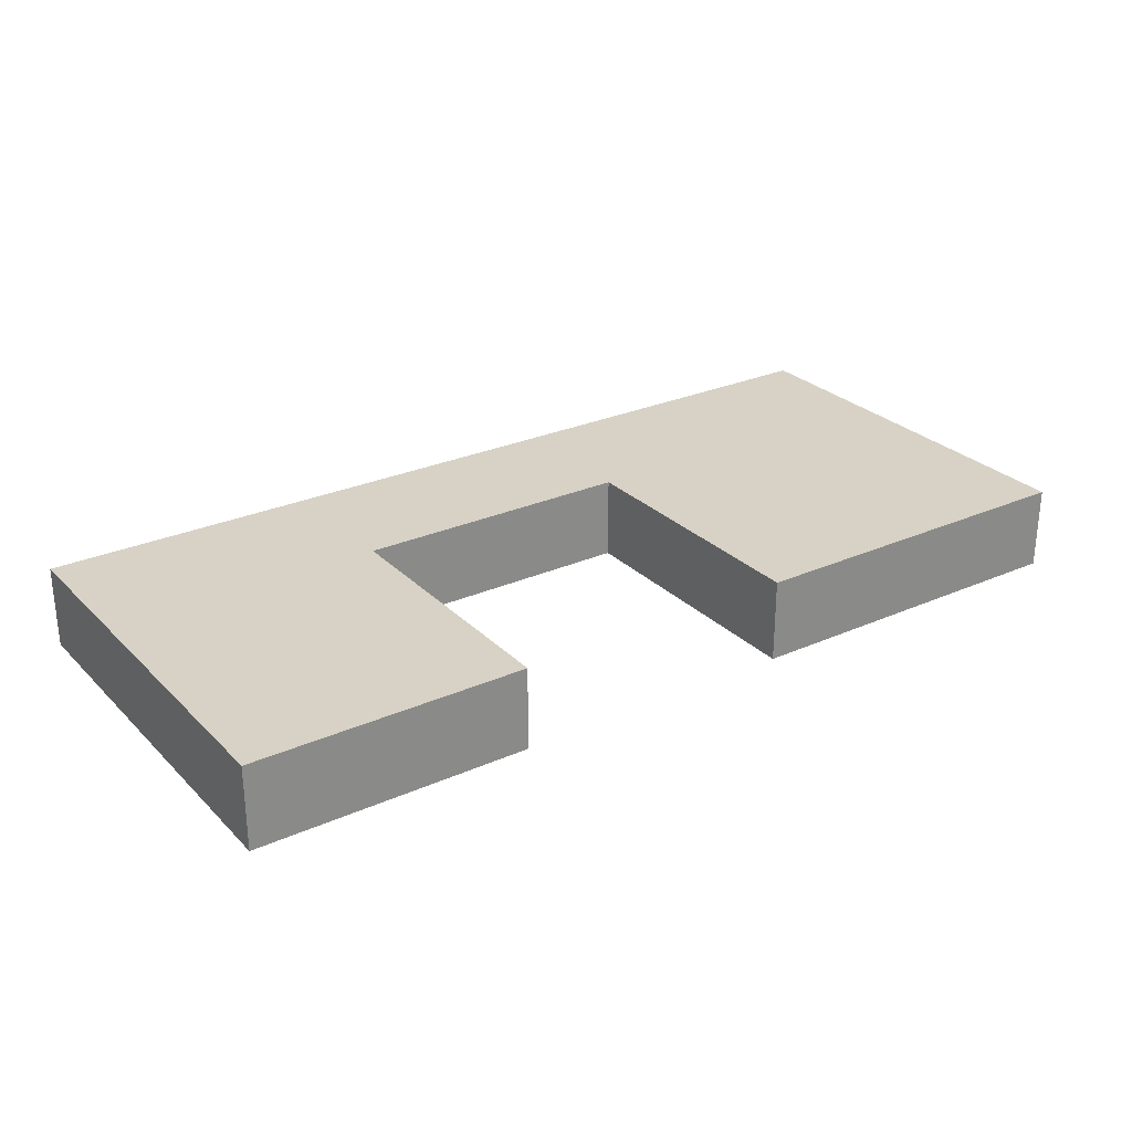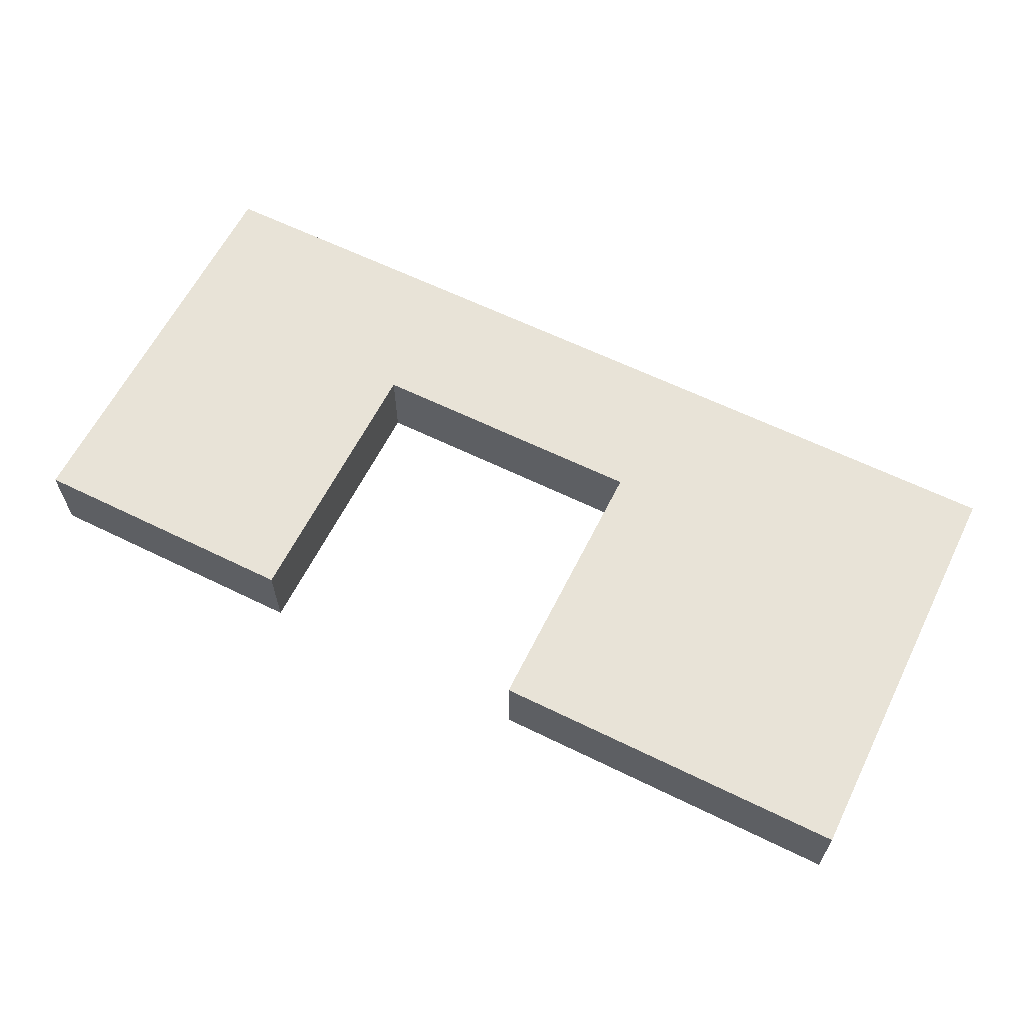
<metadata>
{"format":"obj","ext":"obj","renderer":"f3d","projection":"perspective","resolution":1024,"background":"white","views":[{"elev":27.3,"azim":-34.4,"up":"+Z"},{"elev":61.9,"azim":26.5,"up":"+Z"}]}
</metadata>
<code>
o
v -5.5 0 0.5
v -5.5 0 -0.5
v -5.5 0.7 -0.2
v -5.5 0.7 -0.5
v -5.5 0.8 -0.2
v -5.5 0.8 -0.5
v -5.5 3.6 -0.4
v -5.5 3.6 -0.5
v -5.5 3.7 -0.4
v -5.5 3.7 -0.5
v -5.5 5 0.5
v -5.5 5 -0.5
v -3.4 2.6 -0.3
v -3.4 2.6 -0.4
v -3.4 2.9 -0.4
v -3.4 3 -0.4
v -3.4 3.2 -0.3
v -3.4 3.2 -0.4
v -3.2 3.2 -0.1
v -3.2 3.2 -0.3
v -3.2 3.6 -0.1
v -3.2 3.6 -0.3
v -2.8 3.2 -0.3
v -2.8 3.2 -0.4
v -2.8 3.4 -0.4
v -2.8 3.6 -0.3
v -2.8 3.6 -0.4
v 0.8 3.4 -0.3
v 0.8 3.4 -0.4
v 0.8 3.6 -0.3
v 0.8 3.6 -0.4
v 1.2 0 0.5
v 1.2 0 -0.5
v 1.2 1.4 0.5
v 1.2 1.4 -0.4
v 1.2 1.5 0.5
v 1.2 1.5 -0.4
v 1.2 2.7 0
v 1.2 2.7 -0.5
v 1.2 2.8 0
v 1.2 2.8 -0.5
v 1.2 3.3 0.5
v 1.2 3.3 -0.5
v 1.6 2.4 -0.1
v 1.6 2.4 -0.4
v 1.6 2.7 -0.1
v 1.6 2.7 -0.4
v 1.6 2.8 -0.1
v 1.6 2.8 -0.4
v 1.6 3 -0.1
v 1.6 3 -0.4
v 2.6 2.4 -0.1
v 2.6 2.4 -0.4
v 2.6 3.2 -0.1
v 2.6 3.2 -0.4
v 3.6 1.2 -0.1
v 3.6 1.2 -0.4
v 3.6 2.2 -0.1
v 3.6 2.2 -0.4
v -4 2.8 -0.3
v -4 2.8 -0.4
v -4 2.9 -0.4
v -4 3 -0.3
v -4 3 -0.4
v -3.8 2.6 -0.3
v -3.8 2.6 -0.4
v -3.8 2.8 -0.3
v -3.8 2.8 -0.4
v -3.8 3 -0.3
v -3.8 3 -0.4
v -3.8 3.6 -0.3
v -3.8 3.6 -0.4
v -3.6 3.2 -0.1
v -3.6 3.2 -0.3
v -3.6 3.6 -0.1
v -3.6 3.6 -0.3
v -2.2 0 0.5
v -2.2 0 -0.5
v -2.2 0.7 0
v -2.2 0.7 -0.5
v -2.2 0.8 0
v -2.2 0.8 -0.5
v -2.2 1.7 0
v -2.2 1.7 -0.5
v -2.2 1.8 0
v -2.2 1.8 -0.5
v -2.2 3.3 0.5
v -2.2 3.3 -0.5
v 0.4 3.4 -0.3
v 0.4 3.4 -0.4
v 0.4 3.6 -0.3
v 0.4 3.6 -0.4
v 1.3 2.4 -0.1
v 1.3 2.4 -0.4
v 1.3 2.7 -0.1
v 1.3 2.7 -0.4
v 1.3 2.8 -0.1
v 1.3 2.8 -0.4
v 1.3 3 -0.1
v 1.3 3 -0.4
v 2.2 2.4 -0.1
v 2.2 2.4 -0.4
v 2.2 3.2 -0.1
v 2.2 3.2 -0.4
v 2.4 1.2 -0.1
v 2.4 1.2 -0.4
v 2.4 1.7 -0.4
v 2.4 1.8 -0.4
v 2.4 2.2 -0.1
v 2.4 2.2 -0.4
v 5.5 0 0.5
v 5.5 0 -0.5
v 5.5 0.9 -0.1
v 5.5 0.9 -0.5
v 5.5 1 -0.1
v 5.5 1 -0.5
v 5.5 2.8 -0.1
v 5.5 2.8 -0.5
v 5.5 2.9 -0.1
v 5.5 2.9 -0.5
v 5.5 5 0.5
v 5.5 5 -0.5
v -5.5 0 0.5
v -5.5 5 0.5
v -2.2 0 0.5
v -2.2 3.3 0.5
v 1.2 0 0.5
v 1.2 1.4 0.5
v 1.2 1.5 0.5
v 1.2 3.3 0.5
v 1.3 1.4 0.5
v 1.3 1.5 0.5
v 5.5 0 0.5
v 5.5 5 0.5
v -4 2.8 -0.4
v -4 2.9 -0.4
v -4 3 -0.4
v -3.8 2.6 -0.4
v -3.8 2.8 -0.4
v -3.8 3 -0.4
v -3.8 3.6 -0.4
v -3.4 2.6 -0.4
v -3.4 2.9 -0.4
v -3.4 3 -0.4
v -3.4 3.2 -0.4
v -3.4 3.4 -0.4
v -3.4 3.6 -0.4
v -3.3 3.4 -0.4
v -3.3 3.6 -0.4
v -2.9 3.2 -0.4
v -2.9 3.4 -0.4
v -2.8 3.2 -0.4
v -2.8 3.4 -0.4
v -2.8 3.6 -0.4
v 0.4 3.4 -0.4
v 0.4 3.6 -0.4
v 0.8 3.4 -0.4
v 0.8 3.6 -0.4
v 1.3 2.4 -0.4
v 1.3 2.7 -0.4
v 1.3 2.8 -0.4
v 1.3 3 -0.4
v 1.6 2.4 -0.4
v 1.6 2.7 -0.4
v 1.6 2.8 -0.4
v 1.6 3 -0.4
v 2.2 2.4 -0.4
v 2.2 3.2 -0.4
v 2.4 1.2 -0.4
v 2.4 1.7 -0.4
v 2.4 1.8 -0.4
v 2.4 2.2 -0.4
v 2.5 1.2 -0.4
v 2.5 1.7 -0.4
v 2.6 1.2 -0.4
v 2.6 1.7 -0.4
v 2.6 2.4 -0.4
v 2.6 3.2 -0.4
v 2.7 1.8 -0.4
v 2.7 1.9 -0.4
v 2.8 1.7 -0.4
v 2.8 1.8 -0.4
v 3.3 1.8 -0.4
v 3.3 1.9 -0.4
v 3.6 1.2 -0.4
v 3.6 2.2 -0.4
v -3.6 3.2 -0.1
v -3.6 3.6 -0.1
v -3.2 3.2 -0.1
v -3.2 3.6 -0.1
v 1.3 2.4 -0.1
v 1.3 2.7 -0.1
v 1.3 2.8 -0.1
v 1.3 3 -0.1
v 1.6 2.4 -0.1
v 1.6 2.7 -0.1
v 1.6 2.8 -0.1
v 1.6 3 -0.1
v 2.2 2.4 -0.1
v 2.2 3.2 -0.1
v 2.4 1.2 -0.1
v 2.4 2.2 -0.1
v 2.6 2.4 -0.1
v 2.6 3.2 -0.1
v 3.6 1.2 -0.1
v 3.6 2.2 -0.1
v -4 2.8 -0.3
v -4 3 -0.3
v -3.8 2.6 -0.3
v -3.8 2.8 -0.3
v -3.8 3 -0.3
v -3.8 3.6 -0.3
v -3.6 3.2 -0.3
v -3.6 3.6 -0.3
v -3.4 2.6 -0.3
v -3.4 3.2 -0.3
v -3.2 3.2 -0.3
v -3.2 3.6 -0.3
v -2.8 3.2 -0.3
v -2.8 3.6 -0.3
v 0.4 3.4 -0.3
v 0.4 3.6 -0.3
v 0.8 3.4 -0.3
v 0.8 3.6 -0.3
v -5.5 0 -0.5
v -5.5 0.7 -0.5
v -5.5 0.8 -0.5
v -5.5 3.6 -0.5
v -5.5 3.7 -0.5
v -5.5 5 -0.5
v -5.2 2.8 -0.5
v -5.2 2.9 -0.5
v -5.1 1.7 -0.5
v -5.1 1.8 -0.5
v -4.9 0.7 -0.5
v -4.9 0.8 -0.5
v -4.9 3.6 -0.5
v -4.9 3.7 -0.5
v -4.9 4.1 -0.5
v -4.9 4.2 -0.5
v -4.7 0.7 -0.5
v -4.7 1.7 -0.5
v -4.6 0.7 -0.5
v -4.6 1.7 -0.5
v -4.3 2.9 -0.5
v -4.3 3 -0.5
v -4.2 2.8 -0.5
v -4.2 2.9 -0.5
v -4 0.7 -0.5
v -4 0.8 -0.5
v -3.9 1.6 -0.5
v -3.9 1.7 -0.5
v -3.8 1.7 -0.5
v -3.8 1.8 -0.5
v -3.7 4.7 -0.5
v -3.7 5 -0.5
v -3.6 4.7 -0.5
v -3.6 5 -0.5
v -3.4 3.4 -0.5
v -3.4 4.1 -0.5
v -3.3 0.8 -0.5
v -3.3 1.6 -0.5
v -3.3 3.4 -0.5
v -3.3 4.1 -0.5
v -3.2 0.8 -0.5
v -3.2 1.6 -0.5
v -3.1 2.9 -0.5
v -3.1 3 -0.5
v -3 4.2 -0.5
v -3 4.3 -0.5
v -2.9 2.1 -0.5
v -2.9 3.4 -0.5
v -2.9 4.1 -0.5
v -2.9 4.2 -0.5
v -2.8 1.6 -0.5
v -2.8 1.7 -0.5
v -2.8 2.1 -0.5
v -2.8 2.2 -0.5
v -2.8 2.3 -0.5
v -2.8 3.4 -0.5
v -2.7 0.7 -0.5
v -2.7 0.8 -0.5
v -2.5 0.7 -0.5
v -2.5 0.8 -0.5
v -2.4 1.7 -0.5
v -2.4 1.8 -0.5
v -2.4 2.2 -0.5
v -2.4 2.3 -0.5
v -2.2 0 -0.5
v -2.2 0.7 -0.5
v -2.2 0.8 -0.5
v -2.2 1.7 -0.5
v -2.2 1.8 -0.5
v -2.2 3.3 -0.5
v -2.1 3.6 -0.5
v -2.1 4.2 -0.5
v -2 3.6 -0.5
v -2 4.2 -0.5
v -1.3 4.3 -0.5
v -1.3 4.8 -0.5
v -1.2 4.2 -0.5
v -1.2 4.8 -0.5
v -0.5 3.3 -0.5
v -0.5 4.1 -0.5
v -0.4 3.3 -0.5
v -0.4 4.1 -0.5
v 0.5 3.6 -0.5
v 0.5 4.3 -0.5
v 0.6 3.6 -0.5
v 0.6 4 -0.5
v 0.6 4.1 -0.5
v 0.6 4.3 -0.5
v 1.2 0 -0.5
v 1.2 2.7 -0.5
v 1.2 2.8 -0.5
v 1.2 3.3 -0.5
v 1.7 1.7 -0.5
v 1.7 1.8 -0.5
v 1.7 4.1 -0.5
v 1.7 4.6 -0.5
v 1.8 4.1 -0.5
v 1.8 4.6 -0.5
v 2 2.7 -0.5
v 2 2.8 -0.5
v 2.2 0.7 -0.5
v 2.2 0.8 -0.5
v 2.5 1.1 -0.5
v 2.5 1.7 -0.5
v 2.6 1.1 -0.5
v 2.6 1.7 -0.5
v 2.7 1.8 -0.5
v 2.7 1.9 -0.5
v 2.7 2.6 -0.5
v 2.7 2.7 -0.5
v 2.7 2.8 -0.5
v 2.7 4 -0.5
v 2.8 1.7 -0.5
v 2.8 1.8 -0.5
v 2.8 2.8 -0.5
v 2.8 3.3 -0.5
v 2.8 3.4 -0.5
v 2.8 4 -0.5
v 3 4.1 -0.5
v 3 4.2 -0.5
v 3.1 4 -0.5
v 3.1 4.1 -0.5
v 3.3 1.8 -0.5
v 3.3 1.9 -0.5
v 3.5 0.7 -0.5
v 3.5 0.8 -0.5
v 3.5 4.6 -0.5
v 3.5 5 -0.5
v 3.6 4.6 -0.5
v 3.6 5 -0.5
v 3.7 1.4 -0.5
v 3.7 1.8 -0.5
v 3.7 2.2 -0.5
v 3.7 2.6 -0.5
v 3.8 1.4 -0.5
v 3.8 1.7 -0.5
v 3.8 2.2 -0.5
v 3.8 2.7 -0.5
v 4 3.5 -0.5
v 4 4.1 -0.5
v 4.1 0.6 -0.5
v 4.1 0.7 -0.5
v 4.1 3.3 -0.5
v 4.1 3.4 -0.5
v 4.1 3.5 -0.5
v 4.1 4.1 -0.5
v 4.4 4.2 -0.5
v 4.4 4.7 -0.5
v 4.5 1.8 -0.5
v 4.5 2.3 -0.5
v 4.5 4.2 -0.5
v 4.5 4.7 -0.5
v 4.6 1.8 -0.5
v 4.6 2.3 -0.5
v 4.8 1.2 -0.5
v 4.8 1.7 -0.5
v 4.9 1.2 -0.5
v 4.9 1.8 -0.5
v 5 2.8 -0.5
v 5 3.5 -0.5
v 5 4.1 -0.5
v 5 4.2 -0.5
v 5.1 0.3 -0.5
v 5.1 0.6 -0.5
v 5.1 0.7 -0.5
v 5.1 1 -0.5
v 5.1 2.9 -0.5
v 5.1 3.5 -0.5
v 5.2 0.3 -0.5
v 5.2 0.9 -0.5
v 5.5 0 -0.5
v 5.5 0.9 -0.5
v 5.5 1 -0.5
v 5.5 2.8 -0.5
v 5.5 2.9 -0.5
v 5.5 5 -0.5
v -5.5 0 0.5
v -2.2 0 0.5
v 1.2 0 0.5
v 5.5 0 0.5
v -5.5 0 -0.5
v -2.2 0 -0.5
v 1.2 0 -0.5
v 5.5 0 -0.5
v 2.4 2.2 -0.1
v 3.6 2.2 -0.1
v 2.4 2.2 -0.4
v 3.6 2.2 -0.4
v 1.3 3 -0.1
v 1.6 3 -0.1
v -4 3 -0.3
v -3.8 3 -0.3
v -4 3 -0.4
v -3.8 3 -0.4
v 1.3 3 -0.4
v 1.6 3 -0.4
v 2.2 3.2 -0.1
v 2.6 3.2 -0.1
v 2.2 3.2 -0.4
v 2.6 3.2 -0.4
v -2.2 3.3 0.5
v 1.2 3.3 0.5
v -0.5 3.3 -0.4
v -0.4 3.3 -0.4
v -2.2 3.3 -0.5
v -0.5 3.3 -0.5
v -0.4 3.3 -0.5
v 1.2 3.3 -0.5
v -3.6 3.6 -0.1
v -3.2 3.6 -0.1
v -3.8 3.6 -0.3
v -3.6 3.6 -0.3
v -3.2 3.6 -0.3
v -2.8 3.6 -0.3
v 0.4 3.6 -0.3
v 0.8 3.6 -0.3
v -3.8 3.6 -0.4
v -3.4 3.6 -0.4
v -3.3 3.6 -0.4
v -2.8 3.6 -0.4
v 0.4 3.6 -0.4
v 0.8 3.6 -0.4
v 2.4 1.2 -0.1
v 3.6 1.2 -0.1
v 2.4 1.2 -0.4
v 2.5 1.2 -0.4
v 2.6 1.2 -0.4
v 3.6 1.2 -0.4
v 1.3 2.4 -0.1
v 1.6 2.4 -0.1
v 2.2 2.4 -0.1
v 2.6 2.4 -0.1
v 1.3 2.4 -0.4
v 1.6 2.4 -0.4
v 2.2 2.4 -0.4
v 2.6 2.4 -0.4
v -3.8 2.6 -0.3
v -3.4 2.6 -0.3
v -3.8 2.6 -0.4
v -3.4 2.6 -0.4
v -4 2.8 -0.3
v -3.8 2.8 -0.3
v -4 2.8 -0.4
v -3.8 2.8 -0.4
v -3.6 3.2 -0.1
v -3.2 3.2 -0.1
v -3.6 3.2 -0.3
v -3.4 3.2 -0.3
v -3.2 3.2 -0.3
v -2.8 3.2 -0.3
v -3.4 3.2 -0.4
v -2.9 3.2 -0.4
v -2.8 3.2 -0.4
v 0.4 3.4 -0.3
v 0.8 3.4 -0.3
v 0.4 3.4 -0.4
v 0.8 3.4 -0.4
v -5.5 5 0.5
v 5.5 5 0.5
v -3.7 5 -0.4
v -3.6 5 -0.4
v 3.5 5 -0.4
v 3.6 5 -0.4
v -5.5 5 -0.5
v -3.7 5 -0.5
v -3.6 5 -0.5
v 3.5 5 -0.5
v 3.6 5 -0.5
v 5.5 5 -0.5
f 3 2 1
f 4 2 3
f 5 3 1
f 5 4 3
f 6 4 5
f 7 6 5
f 8 6 7
f 9 7 5
f 9 8 7
f 10 8 9
f 11 5 1
f 11 9 5
f 11 10 9
f 12 10 11
f 15 14 13
f 16 15 13
f 17 16 13
f 18 16 17
f 21 20 19
f 22 20 21
f 25 24 23
f 26 25 23
f 27 25 26
f 30 29 28
f 31 29 30
f 34 33 32
f 35 33 34
f 36 35 34
f 37 33 35
f 37 35 36
f 38 37 36
f 39 33 37
f 39 37 38
f 40 38 36
f 40 39 38
f 41 39 40
f 42 40 36
f 42 41 40
f 43 41 42
f 46 45 44
f 47 45 46
f 48 47 46
f 49 47 48
f 50 49 48
f 51 49 50
f 54 53 52
f 55 53 54
f 58 57 56
f 59 57 58
f 60 61 62
f 60 62 63
f 63 62 64
f 65 66 67
f 67 66 68
f 69 70 71
f 71 70 72
f 73 74 75
f 75 74 76
f 77 78 79
f 79 78 80
f 77 79 81
f 79 80 81
f 81 80 82
f 77 81 83
f 81 82 83
f 83 82 84
f 77 83 85
f 83 84 85
f 85 84 86
f 77 85 87
f 85 86 87
f 87 86 88
f 89 90 91
f 91 90 92
f 93 94 95
f 95 94 96
f 95 96 97
f 97 96 98
f 97 98 99
f 99 98 100
f 101 102 103
f 103 102 104
f 105 106 107
f 105 107 108
f 105 108 109
f 109 108 110
f 111 112 113
f 113 112 114
f 111 113 115
f 113 114 115
f 115 114 116
f 111 115 117
f 115 116 117
f 117 116 118
f 111 117 119
f 117 118 119
f 119 118 120
f 111 119 121
f 119 120 121
f 121 120 122
f 125 124 123
f 126 124 125
f 130 124 126
f 131 129 128
f 131 128 127
f 132 130 129
f 132 129 131
f 133 131 127
f 133 132 131
f 134 130 132
f 134 132 133
f 134 124 130
f 139 136 135
f 140 137 136
f 142 139 138
f 143 136 139
f 143 139 142
f 143 140 136
f 144 141 140
f 144 140 143
f 145 141 144
f 146 141 145
f 147 141 146
f 148 147 146
f 148 146 145
f 149 147 148
f 150 148 145
f 150 149 148
f 151 149 150
f 152 151 150
f 153 149 151
f 153 151 152
f 154 149 153
f 157 156 155
f 158 156 157
f 163 160 159
f 164 161 160
f 164 160 163
f 165 162 161
f 165 161 164
f 166 162 165
f 173 170 169
f 174 171 170
f 174 170 173
f 175 174 173
f 176 171 174
f 176 174 175
f 177 168 167
f 178 168 177
f 179 171 176
f 179 172 171
f 180 172 179
f 181 176 175
f 181 179 176
f 181 180 179
f 182 180 181
f 183 182 181
f 183 180 182
f 184 172 180
f 184 180 183
f 185 183 181
f 185 181 175
f 185 184 183
f 186 172 184
f 186 184 185
f 187 188 189
f 189 188 190
f 191 192 195
f 192 193 196
f 195 192 196
f 193 194 197
f 196 193 197
f 197 194 198
f 199 200 203
f 203 200 204
f 201 202 205
f 205 202 206
f 207 208 210
f 210 208 211
f 209 210 213
f 211 212 213
f 210 211 213
f 213 212 214
f 209 213 215
f 215 213 216
f 217 218 219
f 219 218 220
f 221 222 223
f 223 222 224
f 227 228 231
f 231 228 232
f 227 231 233
f 233 231 234
f 225 226 235
f 226 227 235
f 227 233 236
f 235 227 236
f 228 229 237
f 232 228 237
f 229 230 238
f 237 229 238
f 238 230 239
f 239 230 240
f 235 236 241
f 225 235 241
f 233 234 242
f 241 236 242
f 236 233 242
f 225 241 243
f 241 242 243
f 242 234 244
f 243 242 244
f 232 237 245
f 238 239 245
f 231 232 245
f 237 238 245
f 245 239 246
f 234 231 247
f 231 245 247
f 245 246 247
f 247 246 248
f 225 243 249
f 243 244 249
f 249 244 250
f 250 244 251
f 244 234 252
f 251 244 252
f 251 252 253
f 252 234 253
f 247 248 254
f 253 234 254
f 234 247 254
f 240 230 255
f 255 230 256
f 240 255 257
f 255 256 257
f 257 256 258
f 246 239 259
f 239 240 260
f 259 239 260
f 250 251 261
f 249 250 261
f 251 253 262
f 261 251 262
f 246 259 263
f 259 260 263
f 260 240 264
f 263 260 264
f 249 261 265
f 261 262 265
f 262 253 266
f 265 262 266
f 248 246 267
f 254 248 267
f 253 254 267
f 246 263 268
f 267 246 268
f 263 264 268
f 264 240 269
f 240 257 269
f 257 258 269
f 269 258 270
f 253 267 271
f 267 268 271
f 268 264 272
f 271 268 272
f 269 270 273
f 272 264 273
f 264 269 273
f 273 270 274
f 266 253 275
f 265 266 275
f 253 271 276
f 275 253 276
f 271 272 277
f 276 271 277
f 277 272 278
f 278 272 279
f 273 274 280
f 279 272 280
f 272 273 280
f 249 265 281
f 225 249 281
f 265 275 282
f 281 265 282
f 275 276 282
f 276 277 282
f 277 278 282
f 225 281 283
f 281 282 283
f 282 278 284
f 283 282 284
f 284 278 285
f 285 278 286
f 278 279 287
f 286 278 287
f 279 280 288
f 287 279 288
f 225 283 289
f 283 284 290
f 289 283 290
f 284 285 291
f 290 284 291
f 285 286 292
f 291 285 292
f 286 287 293
f 292 286 293
f 287 288 293
f 288 280 294
f 293 288 294
f 294 280 295
f 280 274 295
f 274 270 296
f 295 274 296
f 294 295 297
f 295 296 297
f 296 270 298
f 297 296 298
f 270 258 299
f 298 270 299
f 299 258 300
f 297 298 301
f 298 299 301
f 299 300 301
f 300 258 302
f 301 300 302
f 294 297 303
f 297 301 303
f 301 302 303
f 303 302 304
f 303 304 305
f 304 302 306
f 305 304 306
f 305 306 307
f 306 302 308
f 307 306 308
f 305 307 309
f 307 308 309
f 309 308 310
f 310 308 311
f 308 302 312
f 311 308 312
f 305 309 316
f 309 310 316
f 313 314 317
f 317 314 318
f 310 311 319
f 311 312 319
f 312 302 320
f 319 312 320
f 310 319 321
f 319 320 321
f 320 302 322
f 321 320 322
f 318 314 323
f 314 315 323
f 315 316 324
f 323 315 324
f 313 317 325
f 325 317 326
f 326 317 327
f 317 318 328
f 327 317 328
f 326 327 329
f 327 328 329
f 328 318 330
f 329 328 330
f 318 323 331
f 330 318 331
f 323 324 331
f 331 324 332
f 332 324 333
f 333 324 334
f 324 316 335
f 334 324 335
f 310 321 336
f 335 316 336
f 316 310 336
f 329 330 337
f 330 331 337
f 331 332 337
f 337 332 338
f 334 335 339
f 335 336 339
f 339 336 340
f 340 336 341
f 336 321 342
f 341 336 342
f 321 322 343
f 342 321 343
f 343 322 344
f 341 342 345
f 342 343 345
f 343 344 345
f 345 344 346
f 338 332 347
f 337 338 347
f 332 333 348
f 347 332 348
f 325 326 349
f 313 325 349
f 326 329 350
f 349 326 350
f 337 347 350
f 347 348 350
f 329 337 350
f 322 302 351
f 344 322 351
f 302 258 352
f 351 302 352
f 344 351 353
f 351 352 353
f 353 352 354
f 350 348 355
f 349 350 355
f 355 348 356
f 348 333 357
f 356 348 357
f 333 334 358
f 357 333 358
f 355 356 359
f 349 355 359
f 359 356 360
f 356 357 361
f 357 358 361
f 358 334 362
f 361 358 362
f 339 340 362
f 334 339 362
f 341 345 363
f 345 346 363
f 346 344 364
f 363 346 364
f 313 349 365
f 349 359 365
f 359 360 365
f 365 360 366
f 340 341 367
f 362 340 367
f 361 362 367
f 341 363 368
f 367 341 368
f 363 364 369
f 368 363 369
f 364 344 370
f 369 364 370
f 353 354 371
f 370 344 371
f 344 353 371
f 371 354 372
f 369 370 373
f 368 369 373
f 361 367 373
f 360 356 373
f 356 361 373
f 367 368 373
f 373 370 374
f 371 372 375
f 370 371 375
f 372 354 376
f 375 372 376
f 373 374 377
f 360 373 377
f 374 370 378
f 377 374 378
f 366 360 379
f 360 377 380
f 379 360 380
f 366 379 381
f 379 380 381
f 380 377 382
f 381 380 382
f 377 378 382
f 378 370 383
f 382 378 383
f 381 382 383
f 383 370 384
f 370 375 385
f 384 370 385
f 375 376 386
f 385 375 386
f 313 365 387
f 365 366 388
f 387 365 388
f 366 381 389
f 388 366 389
f 381 383 389
f 389 383 390
f 383 384 391
f 384 385 392
f 391 384 392
f 385 386 392
f 387 388 393
f 313 387 393
f 389 390 393
f 388 389 393
f 393 390 394
f 313 393 395
f 393 394 395
f 394 390 396
f 395 394 396
f 390 383 397
f 396 390 397
f 383 391 398
f 397 383 398
f 391 392 399
f 398 391 399
f 392 386 400
f 399 392 400
f 376 354 400
f 386 376 400
f 405 402 401
f 406 402 405
f 407 404 403
f 408 404 407
f 411 410 409
f 412 410 411
f 417 416 415
f 418 416 417
f 419 414 413
f 420 414 419
f 423 422 421
f 424 422 423
f 427 426 425
f 428 426 427
f 429 427 425
f 430 428 427
f 430 427 429
f 431 426 428
f 431 428 430
f 432 426 431
f 436 434 433
f 437 434 436
f 441 436 435
f 441 437 436
f 441 438 437
f 442 438 441
f 443 438 442
f 444 438 443
f 445 440 439
f 446 440 445
f 447 448 449
f 449 448 450
f 450 448 451
f 451 448 452
f 453 454 457
f 457 454 458
f 455 456 459
f 459 456 460
f 461 462 463
f 463 462 464
f 465 466 467
f 467 466 468
f 469 470 471
f 471 470 472
f 472 470 473
f 473 474 475
f 472 473 475
f 475 474 476
f 476 474 477
f 478 479 480
f 480 479 481
f 482 483 484
f 484 483 485
f 485 483 486
f 486 483 487
f 482 484 488
f 484 485 489
f 488 484 489
f 485 486 490
f 489 485 490
f 486 487 491
f 490 486 491
f 487 483 492
f 491 487 492
f 492 483 493

</code>
